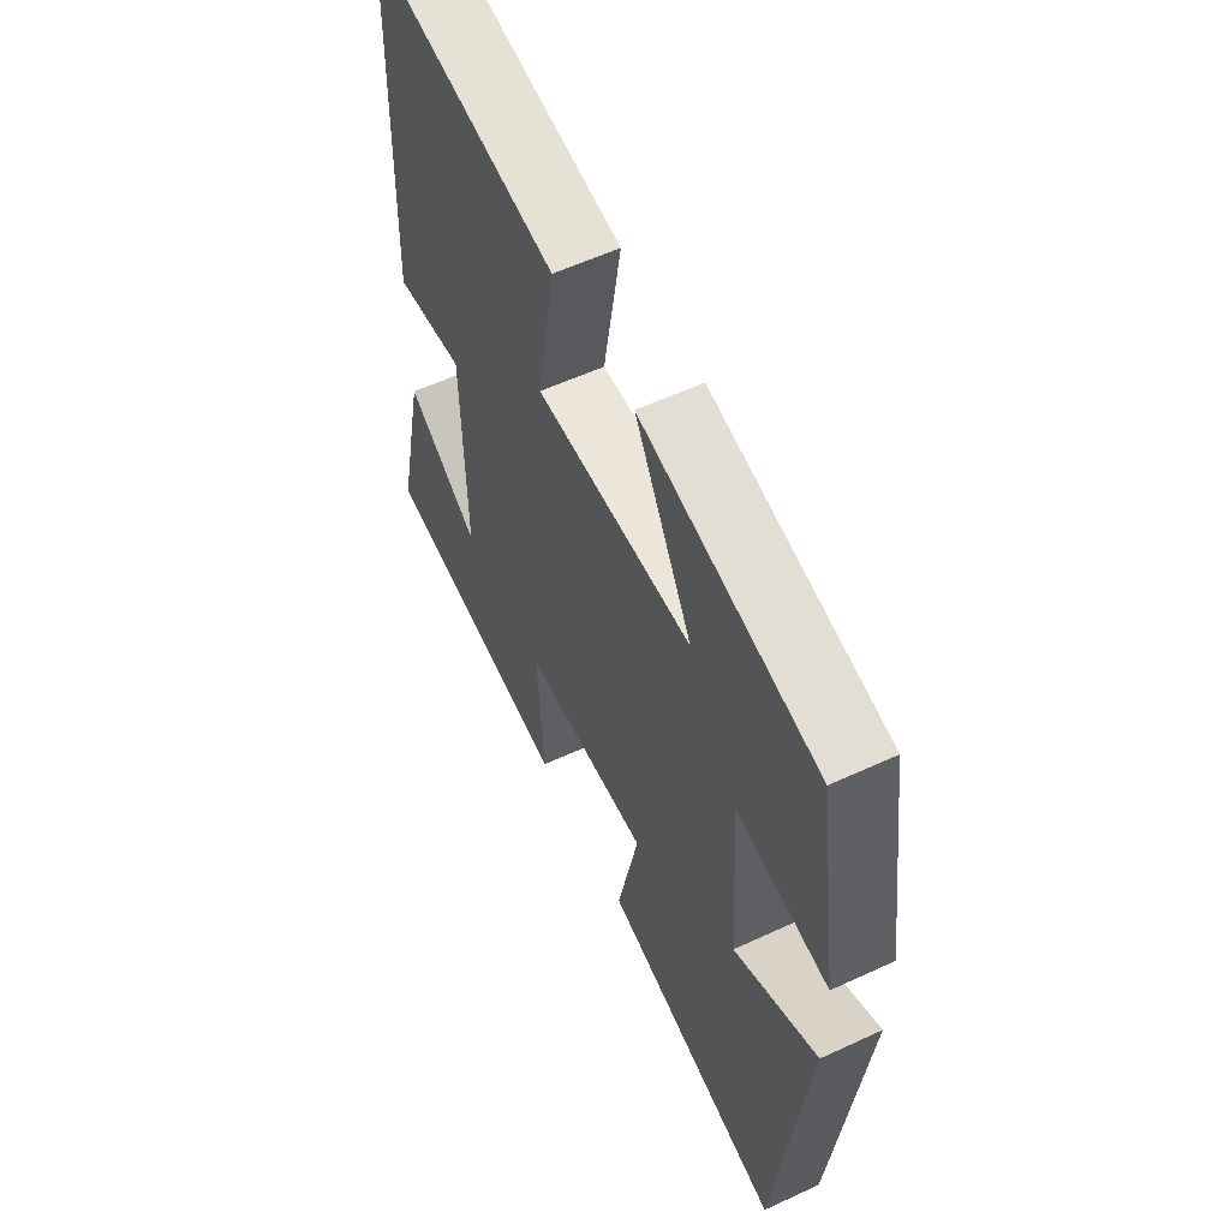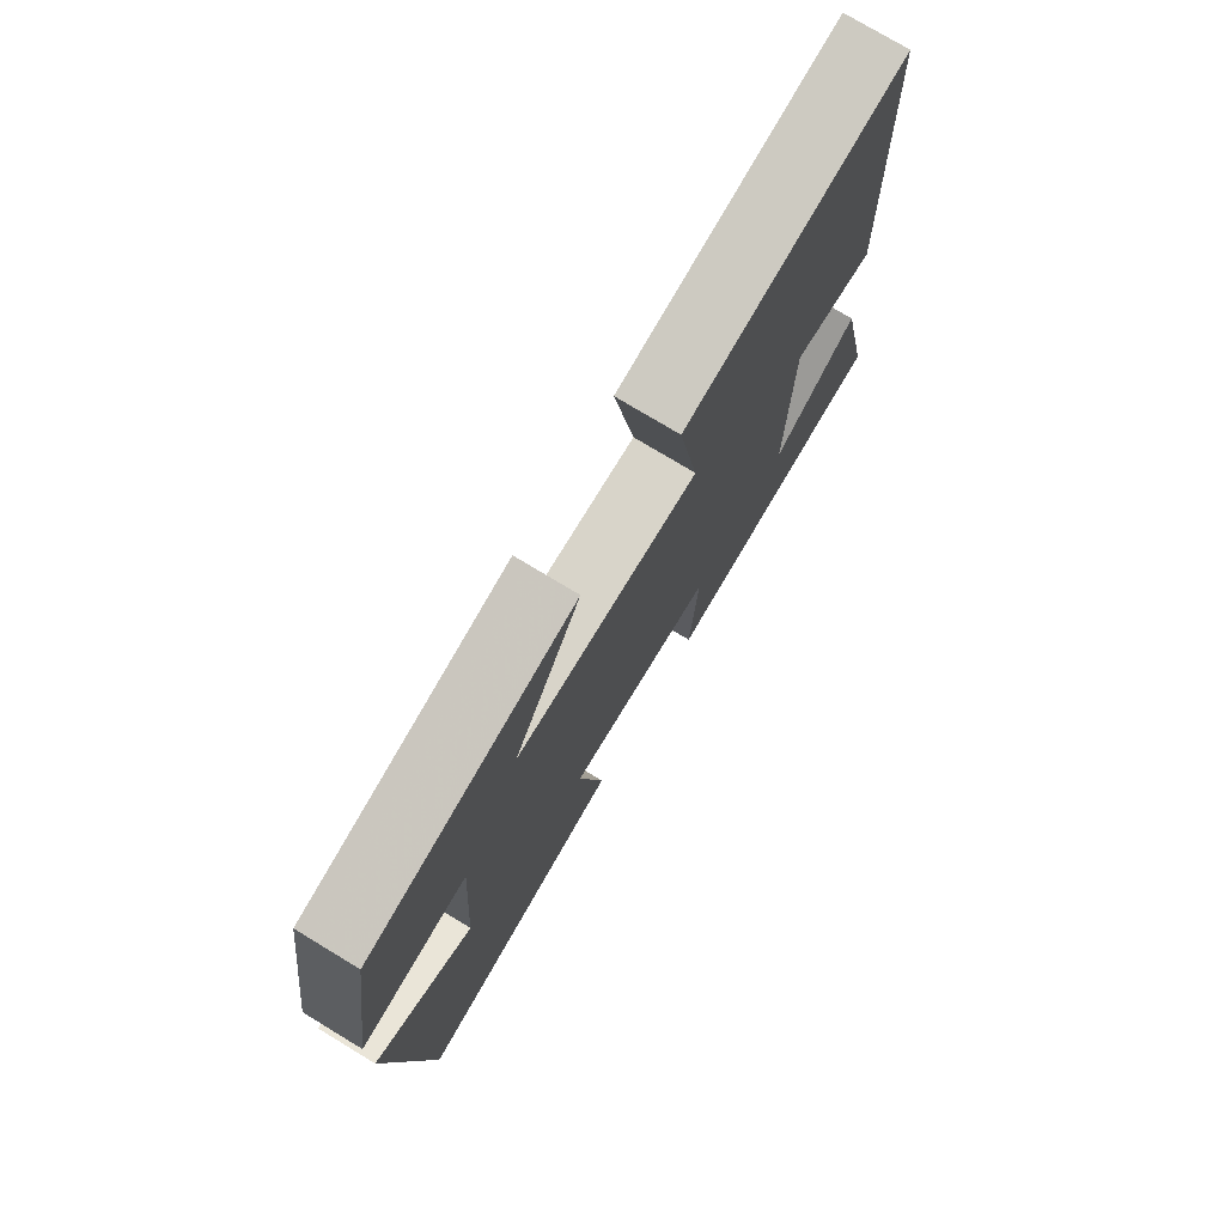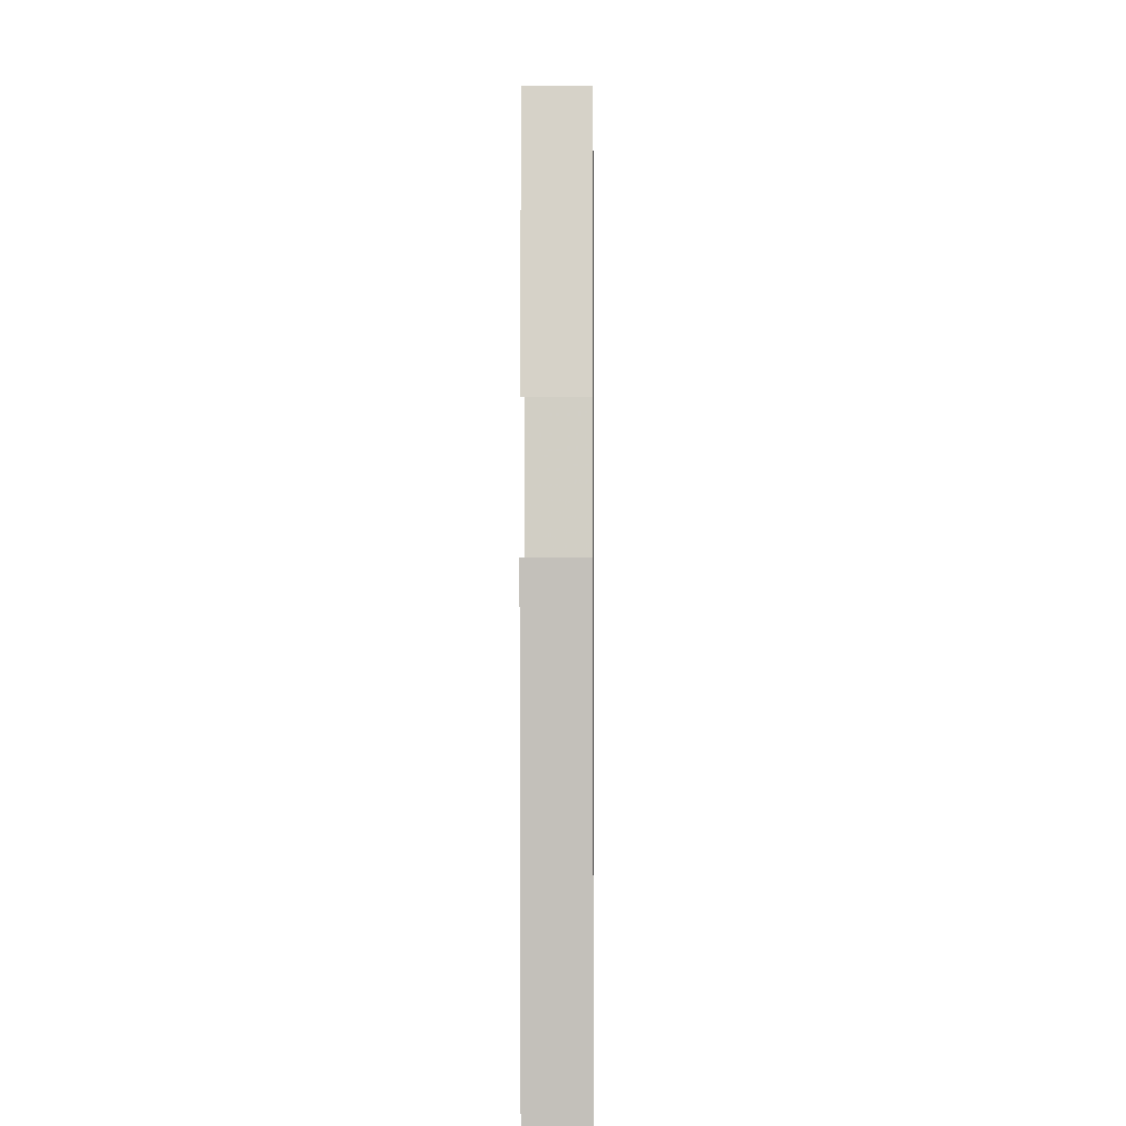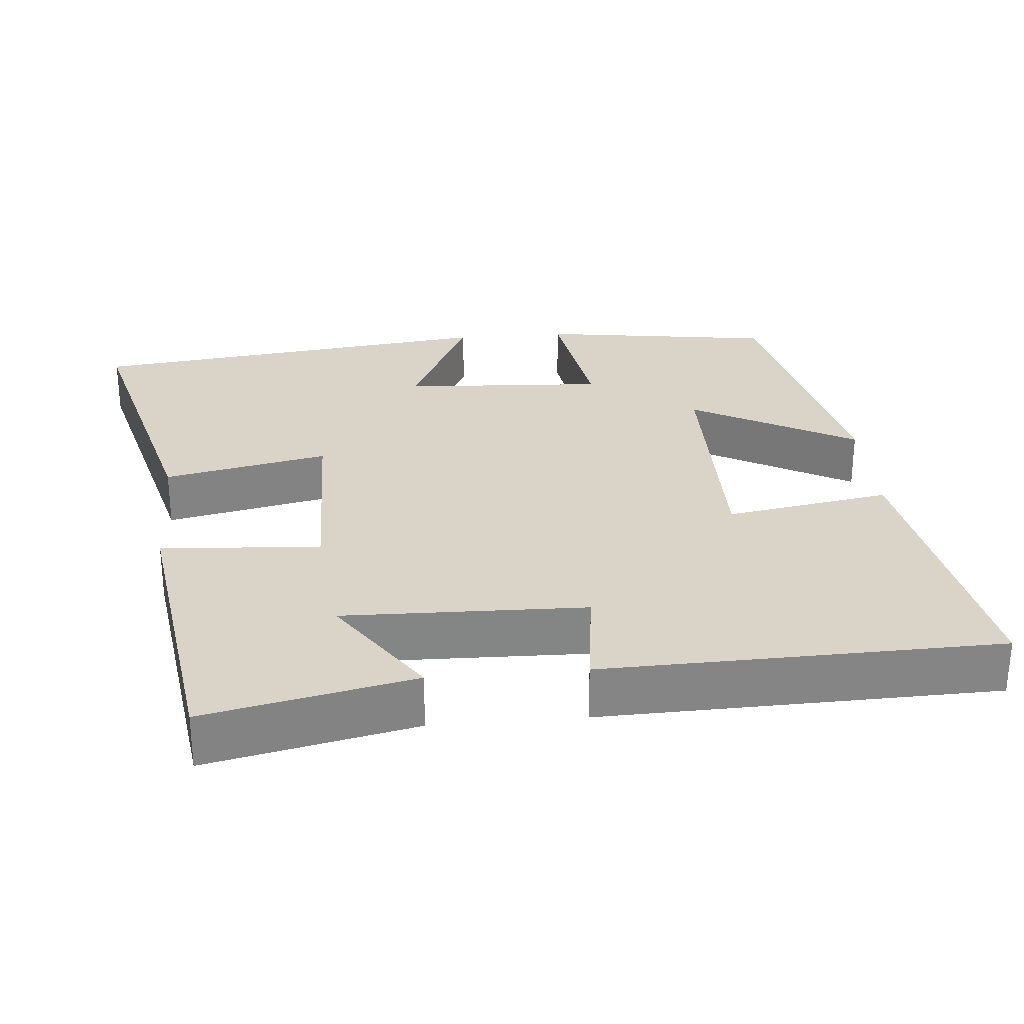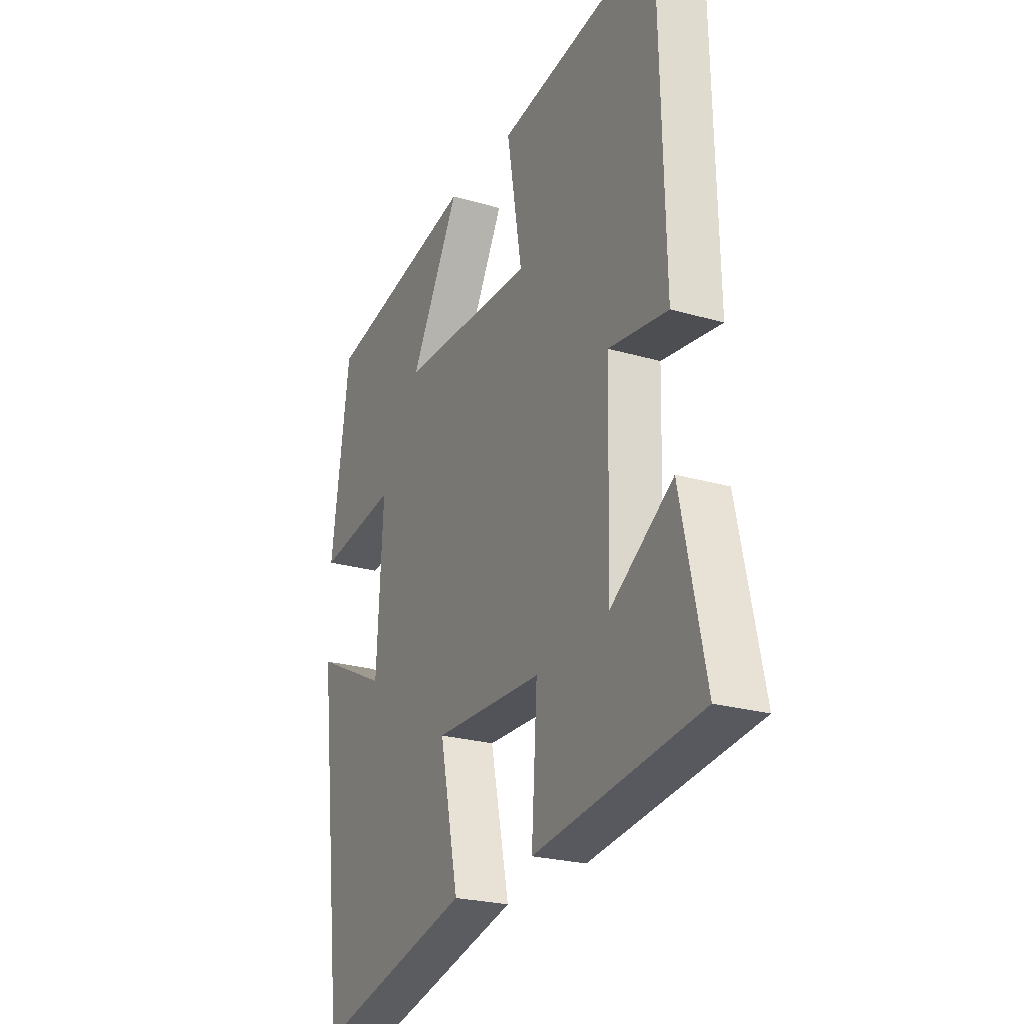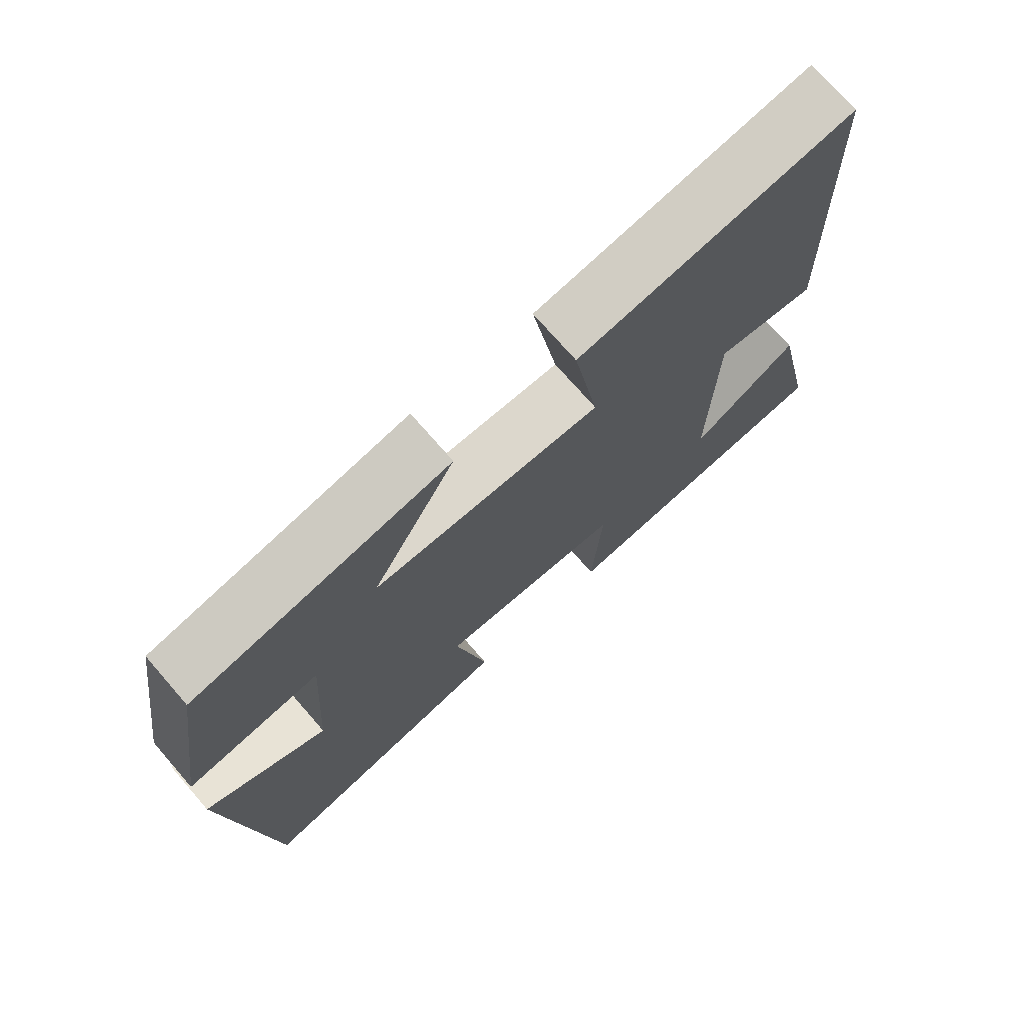
<metadata>
{"format":"obj","ext":"obj","renderer":"f3d","projection":"perspective","resolution":1024,"background":"white","views":[{"elev":57.3,"azim":64.2,"up":"+Z"},{"elev":75.9,"azim":121.2,"up":"+Z"},{"elev":-4.0,"azim":90.7,"up":"+Z"},{"elev":28.7,"azim":-95.1,"up":"+Y"},{"elev":-23.8,"azim":-116.1,"up":"+Z"},{"elev":73.2,"azim":139.0,"up":"+Z"}]}
</metadata>
<code>
v -0.56 0.07 -0.444
v -0.5 0.07 -0.165
v -0.347 0.07 -0.268
v -0.355 0.07 0.056
v -0.5 0.07 0.037
v -0.487 0.07 0.567
v -0.09 0.07 0.5
v -0.127 0.07 0.279
v 0.203 0.07 0.281
v 0.082 0.07 0.5
v 0.454 0.07 0.42
v 0.5 0.07 0.106
v 0.306 0.07 0.137
v 0.322 0.07 -0.135
v 0.5 0.07 -0.048
v 0.436 0.07 -0.599
v 0.053 0.07 -0.5
v 0.099 0.07 -0.28
v -0.167 0.07 -0.286
v -0.153 0.07 -0.5
v -0.56 0 -0.444
v -0.5 0 -0.165
v -0.347 0 -0.268
v -0.355 0 0.056
v -0.5 0 0.037
v -0.487 0 0.567
v -0.09 0 0.5
v -0.127 0 0.279
v 0.203 0 0.281
v 0.082 0 0.5
v 0.454 0 0.42
v 0.5 0 0.106
v 0.306 0 0.137
v 0.322 0 -0.135
v 0.5 0 -0.048
v 0.436 0 -0.599
v 0.053 0 -0.5
v 0.099 0 -0.28
v -0.167 0 -0.286
v -0.153 0 -0.5
f 19 20 1
f 15 16 17 18
f 14 15 18
f 13 14 18 19
f 10 11 12 13
f 9 10 13
f 8 9 13 19
f 5 6 7 8
f 4 5 8
f 3 4 8 19
f 1 2 3
f 1 3 19
f 21 40 39
f 38 37 36 35
f 38 35 34
f 39 38 34 33
f 33 32 31 30
f 33 30 29
f 39 33 29 28
f 28 27 26 25
f 28 25 24
f 39 28 24 23
f 23 22 21
f 39 23 21
f 1 21 22 2
f 2 22 23 3
f 3 23 24 4
f 4 24 25 5
f 5 25 26 6
f 6 26 27 7
f 7 27 28 8
f 8 28 29 9
f 9 29 30 10
f 10 30 31 11
f 11 31 32 12
f 12 32 33 13
f 13 33 34 14
f 14 34 35 15
f 15 35 36 16
f 16 36 37 17
f 17 37 38 18
f 18 38 39 19
f 19 39 40 20
f 20 40 21 1

</code>
